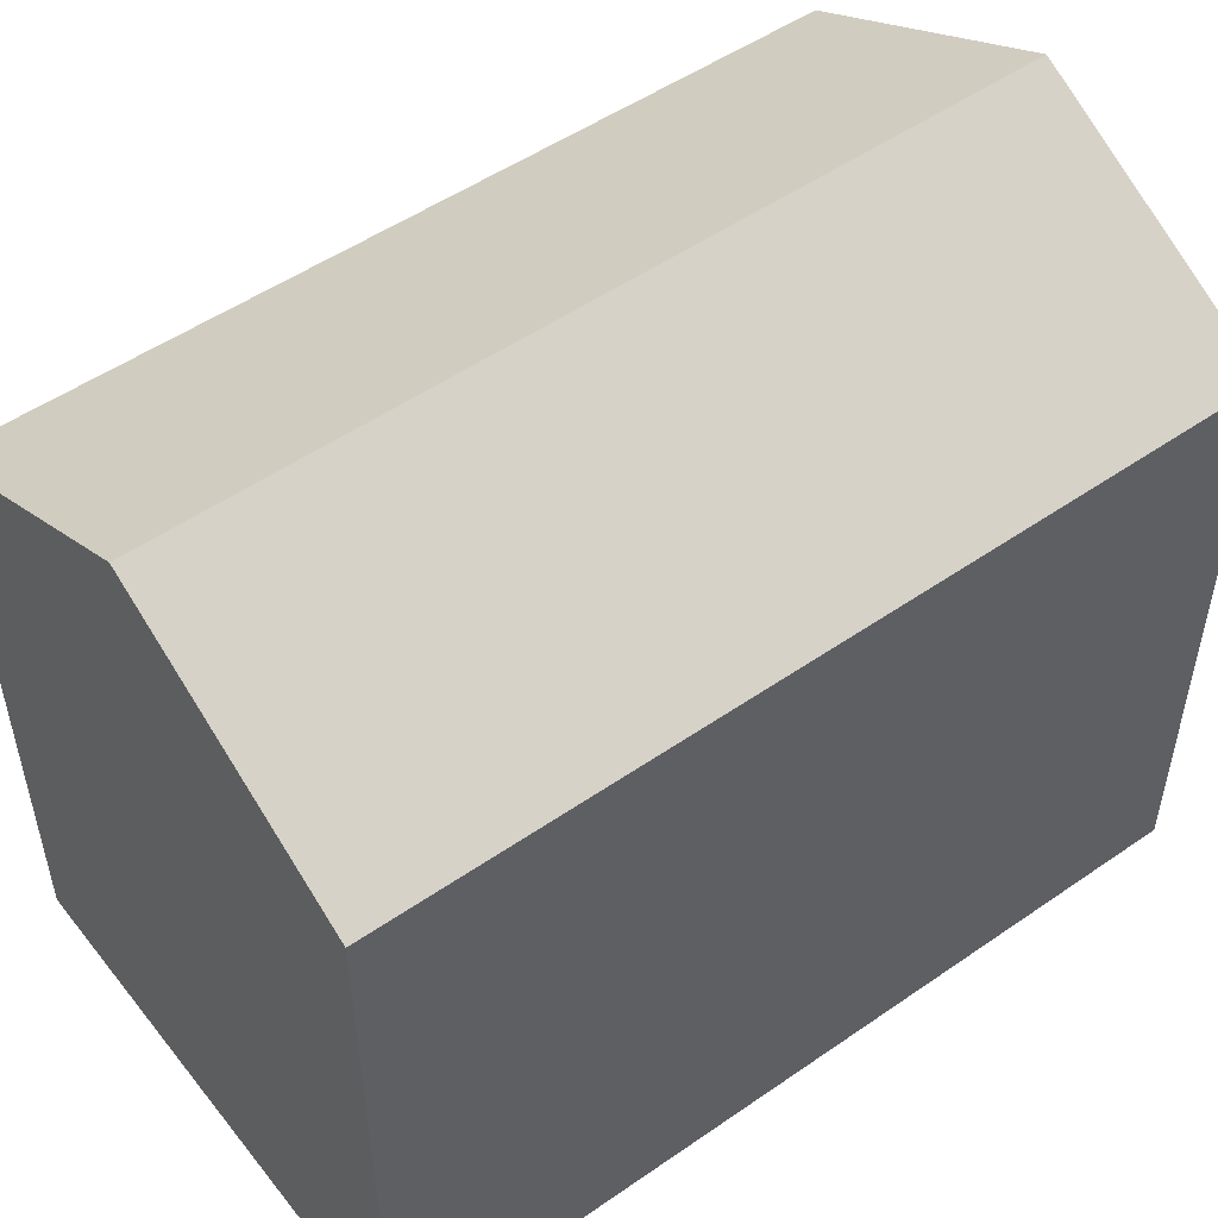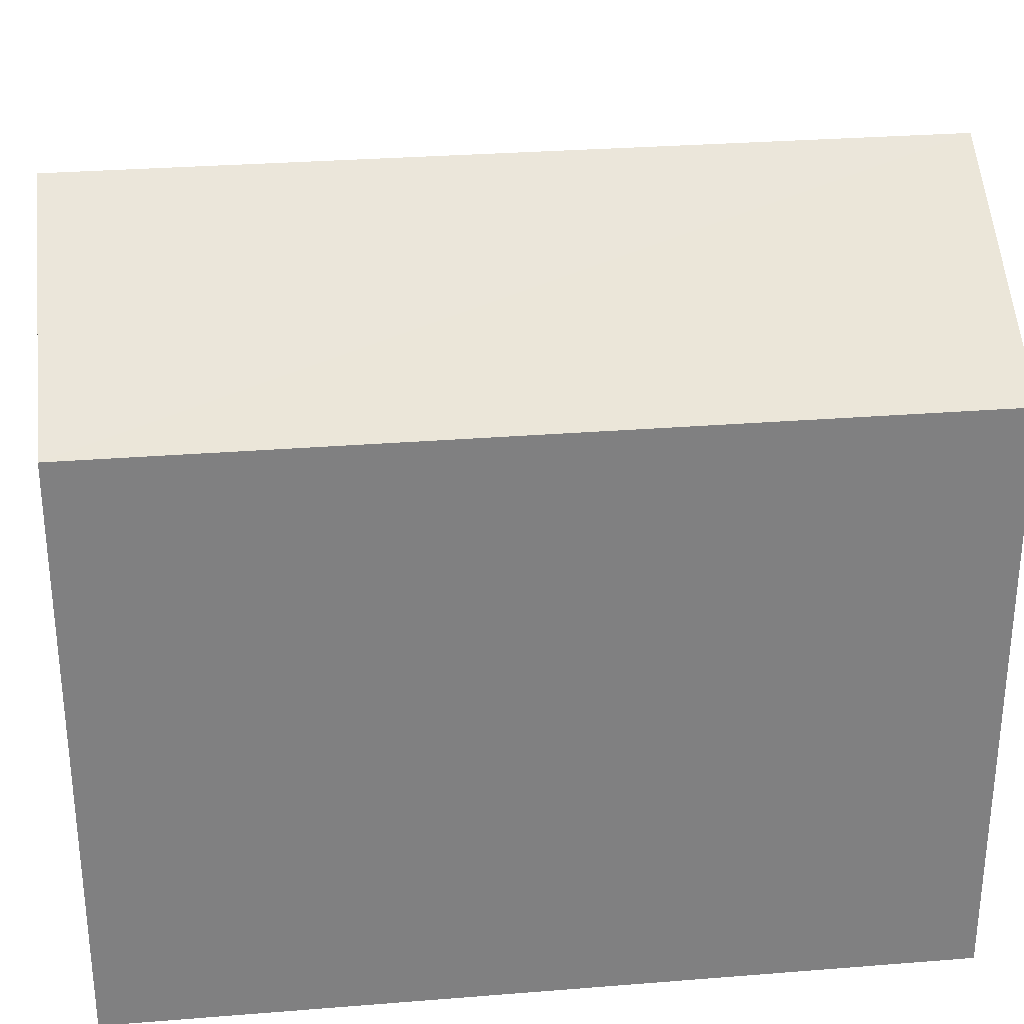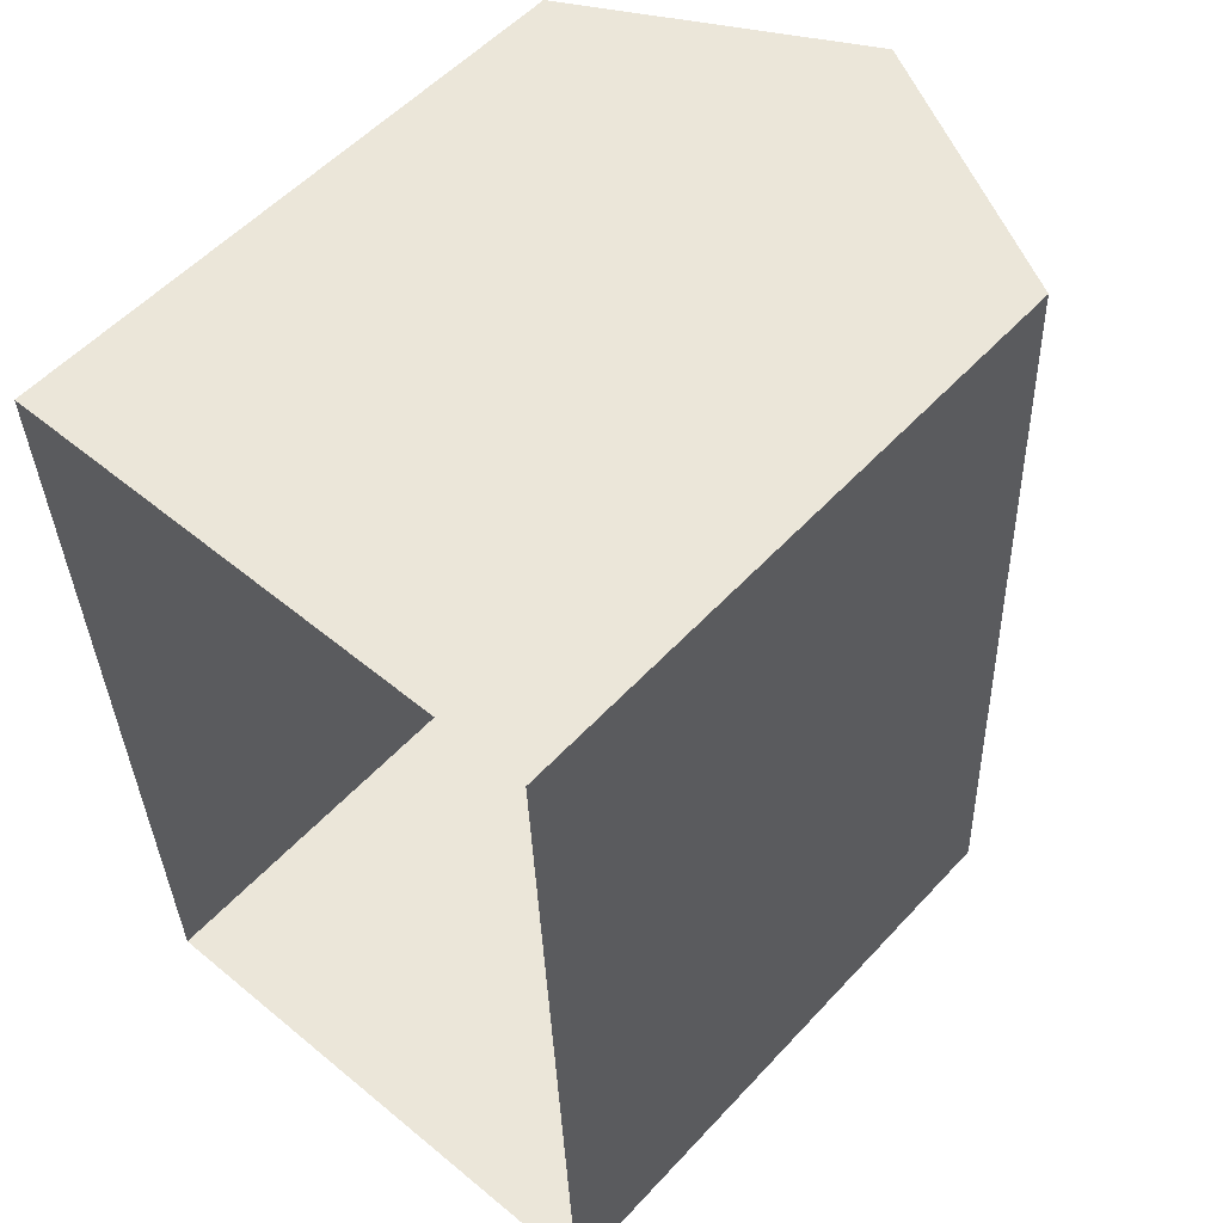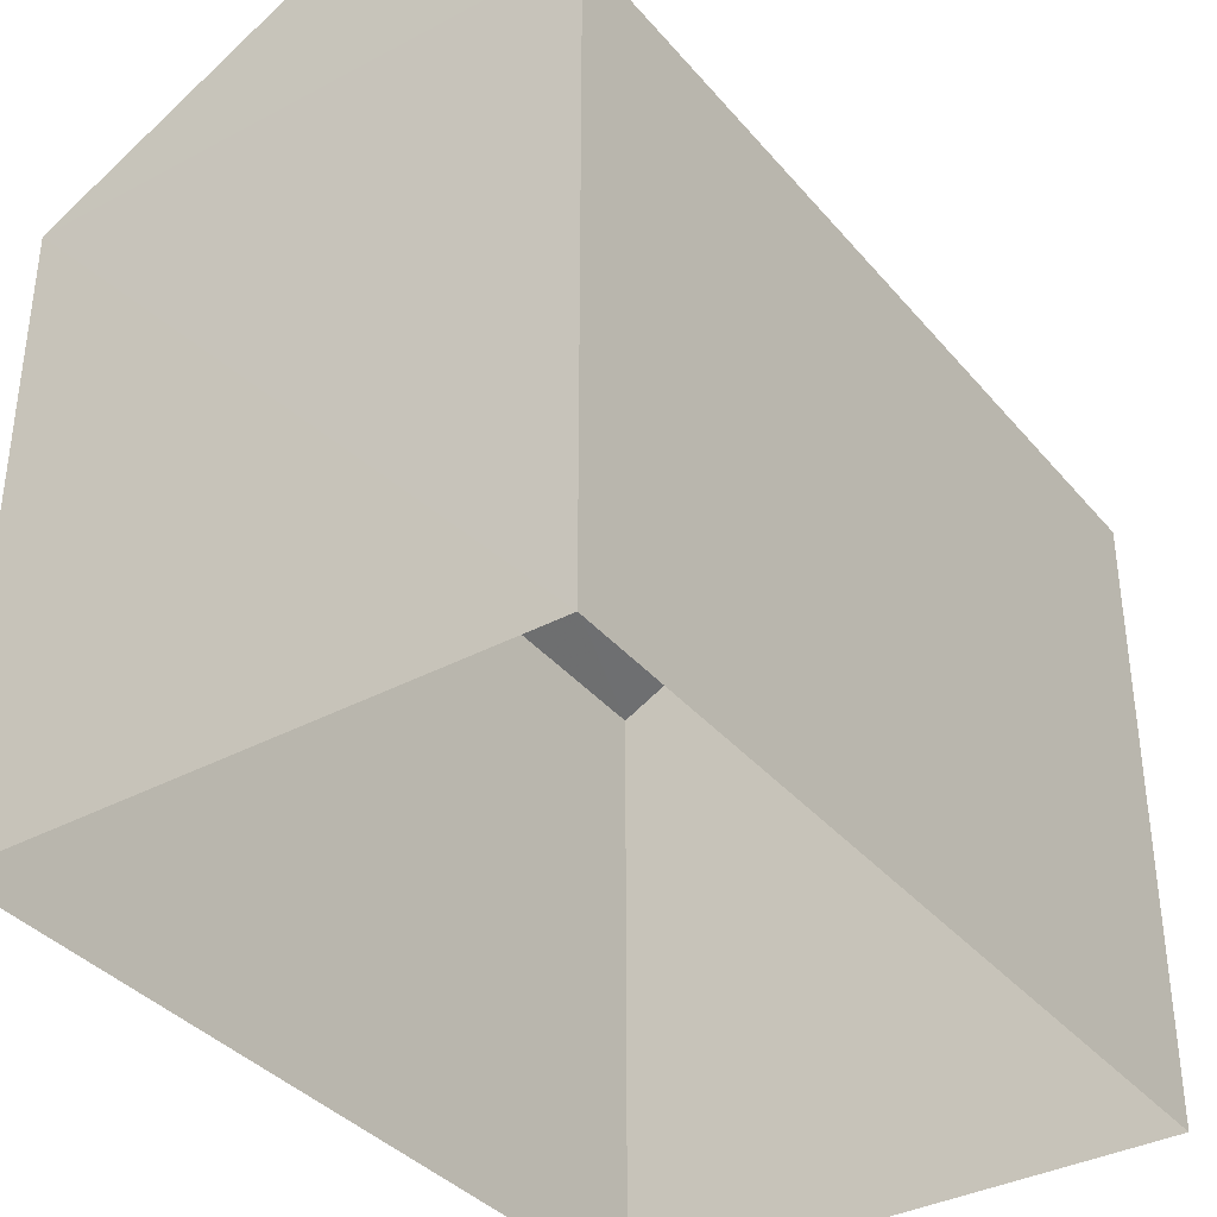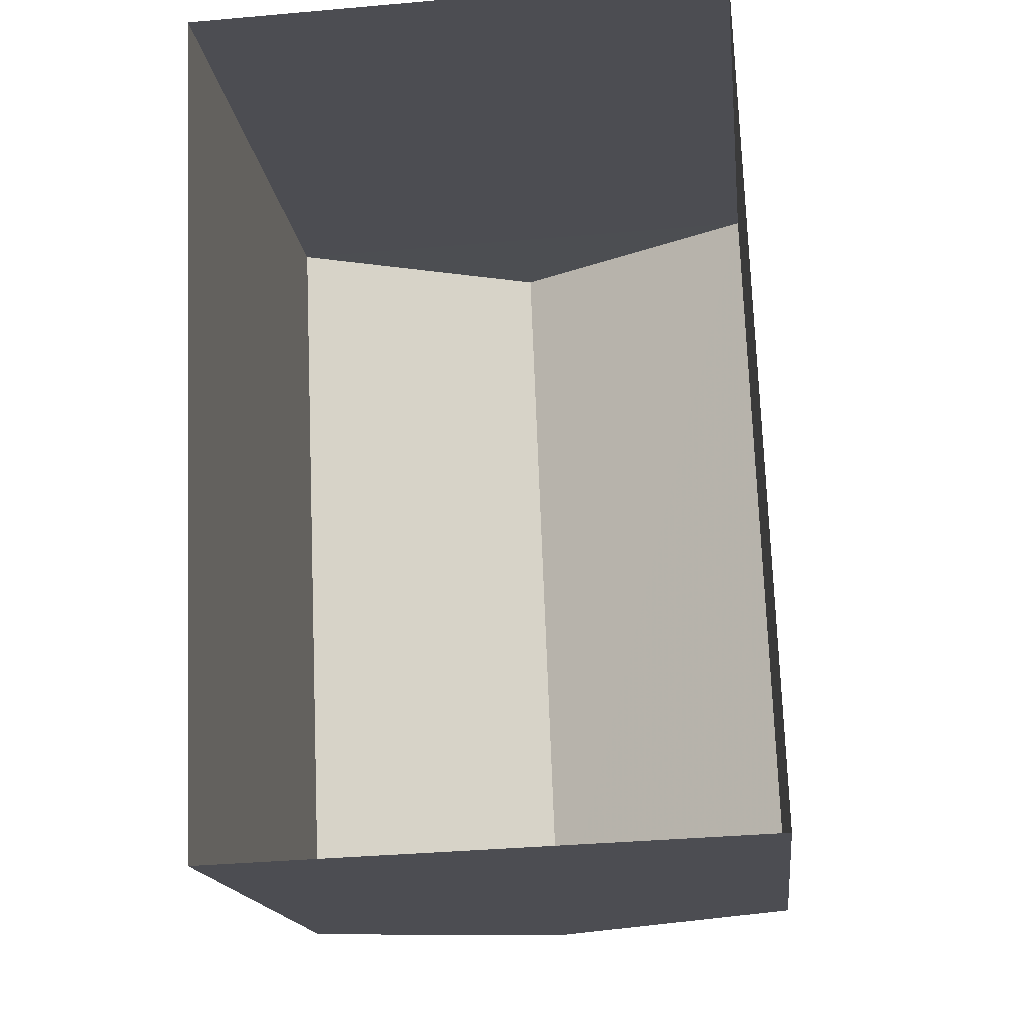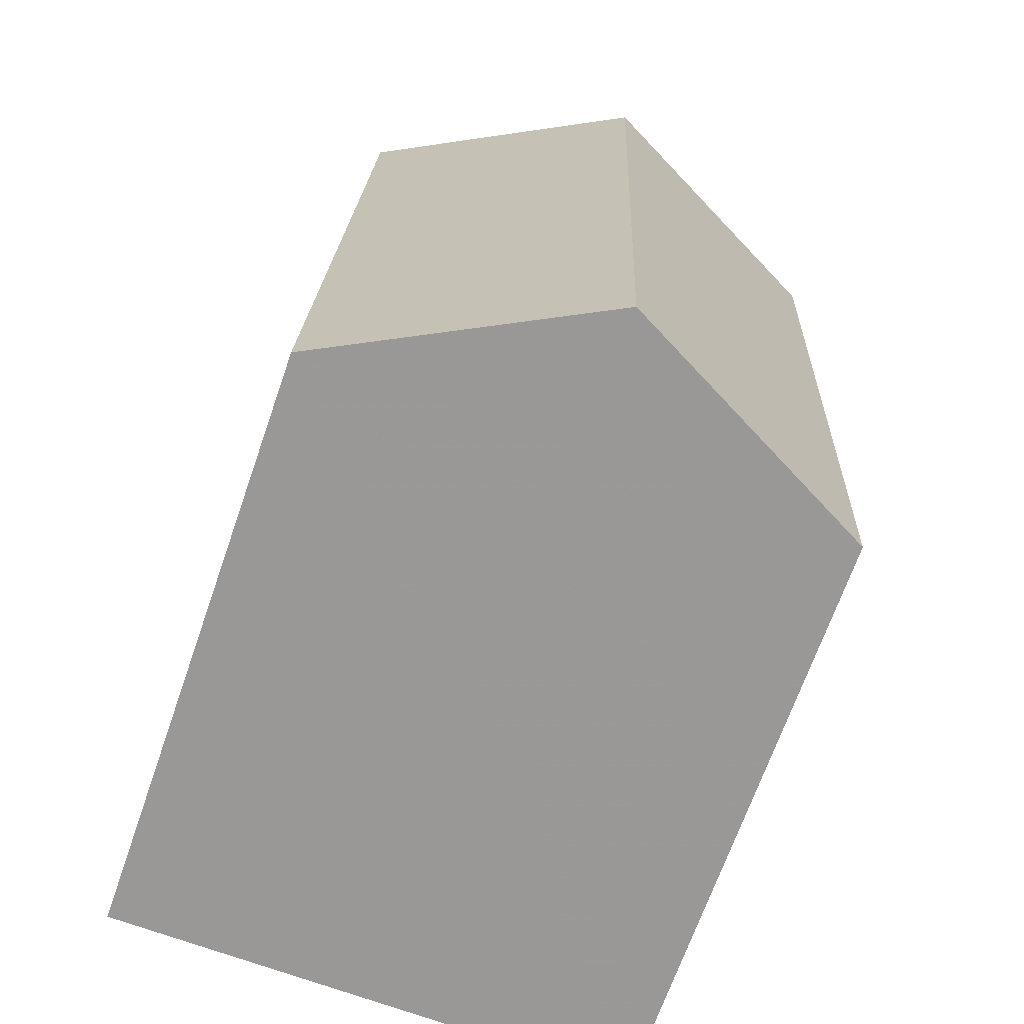
<metadata>
{"format":"obj","ext":"obj","renderer":"f3d","projection":"perspective","resolution":1024,"background":"white","views":[{"elev":51.5,"azim":-129.3,"up":"+Z"},{"elev":30.3,"azim":-98.7,"up":"+Z"},{"elev":55.1,"azim":-138.2,"up":"+Y"},{"elev":-36.6,"azim":32.3,"up":"+Z"},{"elev":-16.4,"azim":-173.8,"up":"+Y"},{"elev":-68.3,"azim":-19.1,"up":"+Y"}]}
</metadata>
<code>
v -3.729e+05 -1.048e+05 25.88
v -3.729e+05 -1.048e+05 25.88
v -3.729e+05 -1.048e+05 25.88
v -3.729e+05 -1.048e+05 25.88
v -3.729e+05 -1.048e+05 32.28
v -3.729e+05 -1.048e+05 32.29
v -3.729e+05 -1.048e+05 33.78
v -3.729e+05 -1.048e+05 33.78
v -3.729e+05 -1.048e+05 32.29
v -3.729e+05 -1.048e+05 32.28
f 1 2 3
f 4 1 3
f 5 6 7
f 8 5 7
f 9 10 8
f 7 9 8
f 9 3 2
f 10 9 2
f 6 1 4
f 6 5 1
f 4 3 6
f 6 9 7
f 6 3 9
f 10 2 5
f 10 5 8
f 2 1 5

</code>
